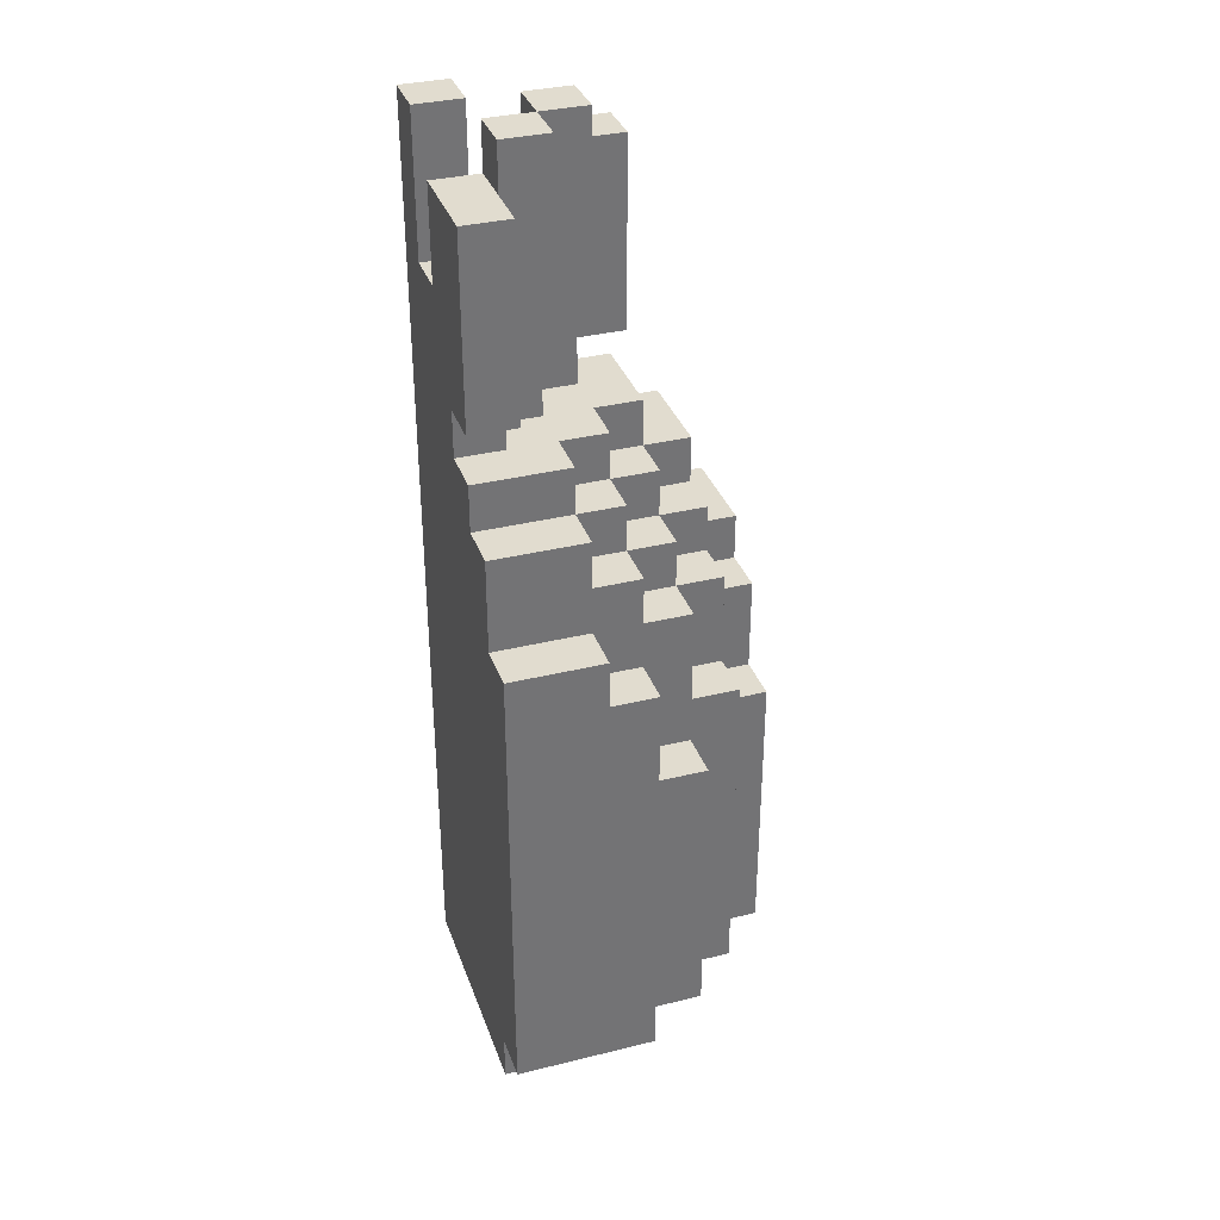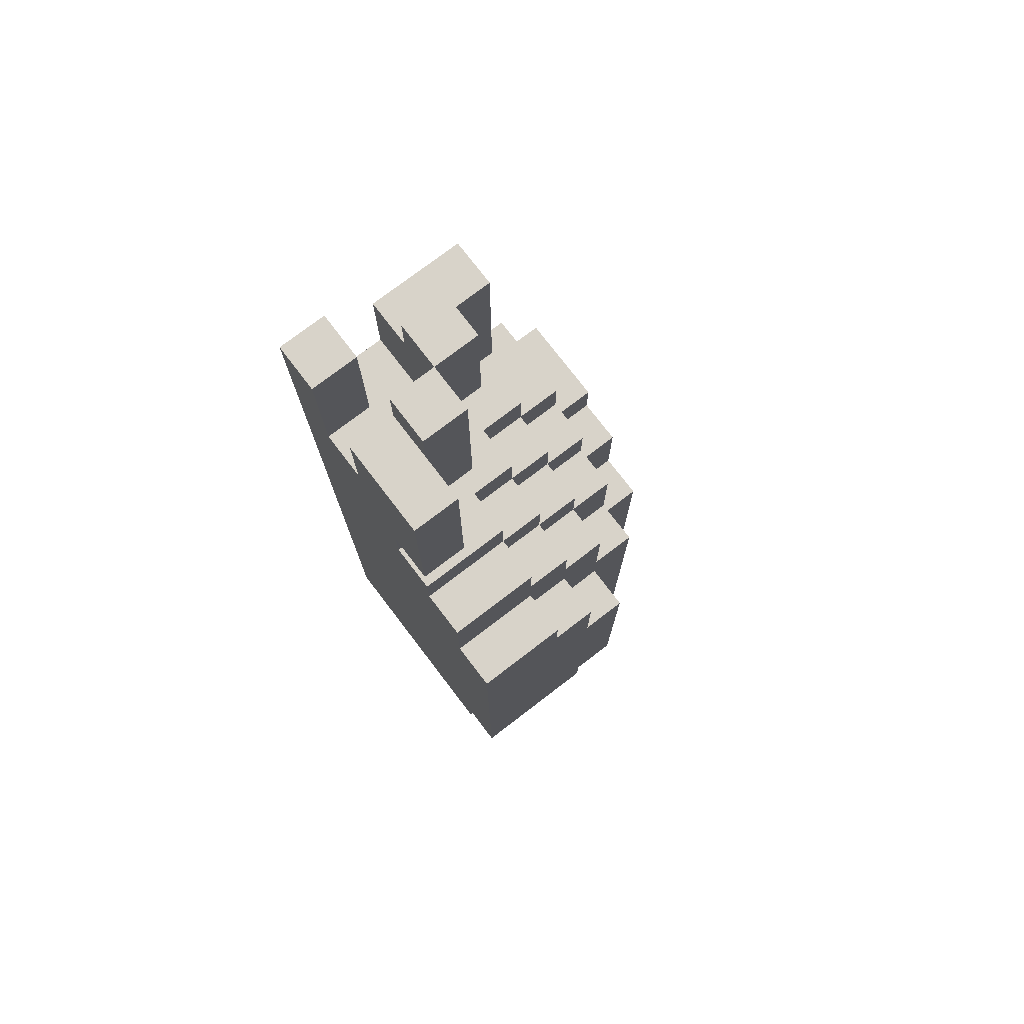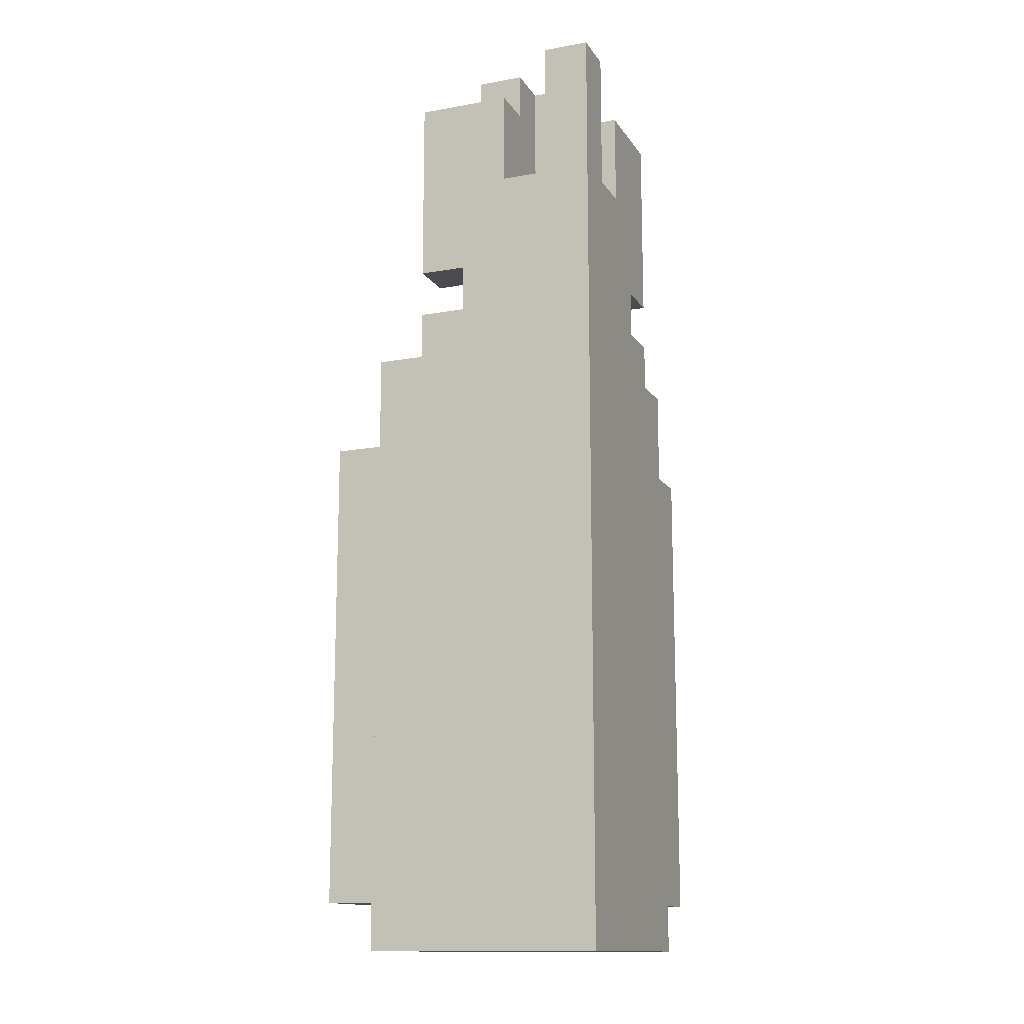
<metadata>
{"format":"obj","ext":"obj","renderer":"f3d","projection":"perspective","resolution":1024,"background":"white","views":[{"elev":34.5,"azim":-108.3,"up":"+Y"},{"elev":75.9,"azim":-127.4,"up":"+Y"},{"elev":-13.9,"azim":111.7,"up":"+Y"}]}
</metadata>
<code>
g Pineapple Cut D_0_
v 0.1875 0 -0.1875
v 0 0 -0.1875
v 0.1875 0 0.125
v 0 0 0.125
v 0.1875 0 -0.1875
v 0.125 0 -0.1875
v 0.1875 1.25 -0.1875
v 0.125 1.25 -0.1875
v 0.1875 0 -0.1875
v 0.1875 0 -0.125
v 0.1875 1.25 -0.1875
v 0.1875 1.25 -0.125
v 0.1875 1.062 -0.125
v 0.125 1.062 -0.125
v 0.1875 1.25 -0.125
v 0.125 1.25 -0.125
v 0.125 1.062 -0.1875
v 0.125 1.062 -0.125
v 0.125 1.25 -0.1875
v 0.125 1.25 -0.125
v 0.1875 1.25 -0.1875
v 0.125 1.25 -0.1875
v 0.1875 1.25 -0.125
v 0.125 1.25 -0.125
v 0.1875 0 -0.125
v 0.1875 0 0
v 0.1875 1.062 -0.125
v 0.1875 1.062 0
v 0.1875 1.062 -0.125
v 0.0625 1.062 -0.125
v 0.1875 1.062 -0.0625
v 0.0625 1.062 -0.0625
v 0.1875 0.875 0
v 0.125 0.875 0
v 0.1875 0.9375 0
v 0.125 0.9375 0
v 0.125 0.875 -0.0625
v 0.125 0.875 0
v 0.125 1.062 -0.0625
v 0.125 1.062 0
v 0.1875 1.062 -0.0625
v 0.0625 1.062 -0.0625
v 0.1875 1.188 -0.0625
v 0.0625 1.188 -0.0625
v 0.1875 1.062 -0.0625
v 0.1875 1.062 0.0625
v 0.1875 1.188 -0.0625
v 0.1875 1.188 0.0625
v 0.1875 1.188 -0.0625
v 0.125 1.188 -0.0625
v 0.1875 1.188 0.0625
v 0.125 1.188 0.0625
v 0.1875 0 0
v 0.1875 0 0.0625
v 0.1875 0.875 0
v 0.1875 0.875 0.0625
v 0.1875 0.875 0
v 0.0625 0.875 0
v 0.1875 0.875 0.0625
v 0.0625 0.875 0.0625
v 0.1875 0.8125 0.0625
v 0.0625 0.8125 0.0625
v 0.1875 0.875 0.0625
v 0.0625 0.875 0.0625
v 0.1875 0.9375 0
v 0.125 0.9375 0
v 0.1875 0.9375 0.0625
v 0.125 0.9375 0.0625
v 0.1875 0.9375 0.0625
v 0.125 0.9375 0.0625
v 0.1875 1.188 0.0625
v 0.125 1.188 0.0625
v 0.1875 0.9375 0
v 0.1875 0.9375 0.0625
v 0.1875 1.062 0
v 0.1875 1.062 0.0625
v 0.125 0.9375 0
v 0.125 0.9375 0.0625
v 0.125 1.188 0
v 0.125 1.188 0.0625
v 0.1875 0 0.125
v 0 0 0.125
v 0.1875 0.0625 0.125
v 0 0.0625 0.125
v 0.1875 0 0.0625
v 0.1875 0 0.125
v 0.1875 0.8125 0.0625
v 0.1875 0.8125 0.125
v 0.1875 0.6875 0.125
v 0.0625 0.6875 0.125
v 0.1875 0.8125 0.125
v 0.0625 0.8125 0.125
v 0.1875 0.8125 0.0625
v 0.0625 0.8125 0.0625
v 0.1875 0.8125 0.125
v 0.0625 0.8125 0.125
v 0.1875 0.0625 0.125
v 0 0.0625 0.125
v 0.1875 0.0625 0.1875
v 0 0.0625 0.1875
v 0.1875 0.0625 0.1875
v 0.0625 0.0625 0.1875
v 0.1875 0.6875 0.1875
v 0.0625 0.6875 0.1875
v 0.1875 0.0625 0.125
v 0.1875 0.0625 0.1875
v 0.1875 0.6875 0.125
v 0.1875 0.6875 0.1875
v 0.1875 0.6875 0.125
v 0.0625 0.6875 0.125
v 0.1875 0.6875 0.1875
v 0.0625 0.6875 0.1875
v 0.125 0 -0.1875
v 0 0 -0.1875
v 0.125 1.062 -0.1875
v 0 1.062 -0.1875
v 0.125 1.062 -0.1875
v 0.0625 1.062 -0.1875
v 0.125 1.062 -0.125
v 0.0625 1.062 -0.125
v 0.125 0.875 -0.0625
v 0.0625 0.875 -0.0625
v 0.125 1.062 -0.0625
v 0.0625 1.062 -0.0625
v 0.0625 0.875 -0.125
v 0.0625 0.875 -0.0625
v 0.0625 1 -0.125
v 0.0625 1 -0.0625
v 0.125 0.875 -0.0625
v 0 0.875 -0.0625
v 0.125 0.875 0
v 0 0.875 0
v 0.125 1.062 -0.0625
v 0.0625 1.062 -0.0625
v 0.125 1.062 0
v 0.0625 1.062 0
v 0.125 1.062 0
v 0.0625 1.062 0
v 0.125 1.25 0
v 0.0625 1.25 0
v 0.0625 1.062 -0.0625
v 0.0625 1.062 0
v 0.0625 1.25 -0.0625
v 0.0625 1.25 0
v 0.125 1.25 -0.0625
v 0.0625 1.25 -0.0625
v 0.125 1.25 0
v 0.0625 1.25 0
v 0.125 1.188 -0.0625
v 0.0625 1.188 -0.0625
v 0.125 1.25 -0.0625
v 0.0625 1.25 -0.0625
v 0.125 1.188 -0.0625
v 0.125 1.188 0
v 0.125 1.25 -0.0625
v 0.125 1.25 0
v 0.0625 0.8125 0
v 0.0625 0.8125 0.0625
v 0.0625 0.875 0
v 0.0625 0.875 0.0625
v 0.0625 0.75 0.0625
v 0.0625 0.75 0.125
v 0.0625 0.8125 0.0625
v 0.0625 0.8125 0.125
v 0.0625 0.625 0.125
v 0.0625 0.625 0.1875
v 0.0625 0.6875 0.125
v 0.0625 0.6875 0.1875
v 0.0625 0.875 -0.125
v 0 0.875 -0.125
v 0.0625 1 -0.125
v 0 1 -0.125
v 0 0.875 -0.1875
v 0 0.875 -0.125
v 0 0.9375 -0.1875
v 0 0.9375 -0.125
v 0.0625 1.062 -0.1875
v -0.0625 1.062 -0.1875
v 0.0625 1.188 -0.1875
v -0.0625 1.188 -0.1875
v 0.0625 1.062 -0.1875
v 0.0625 1.062 -0.0625
v 0.0625 1.188 -0.1875
v 0.0625 1.188 -0.0625
v 0.0625 1.188 -0.1875
v -0.0625 1.188 -0.1875
v 0.0625 1.188 -0.125
v -0.0625 1.188 -0.125
v 0.0625 0.875 -0.125
v -0.0625 0.875 -0.125
v 0.0625 0.875 -0.0625
v -0.0625 0.875 -0.0625
v 0.0625 1 -0.125
v 0 1 -0.125
v 0.0625 1 -0.0625
v 0 1 -0.0625
v 0.0625 1 -0.0625
v 0 1 -0.0625
v 0.0625 1.25 -0.0625
v 0 1.25 -0.0625
v 0 1 -0.125
v 0 1 -0.0625
v 0 1.25 -0.125
v 0 1.25 -0.0625
v 0.0625 1.25 -0.125
v 0 1.25 -0.125
v 0.0625 1.25 -0.0625
v 0 1.25 -0.0625
v 0.0625 1.188 -0.125
v 0 1.188 -0.125
v 0.0625 1.25 -0.125
v 0 1.25 -0.125
v 0.0625 1.188 -0.125
v 0.0625 1.188 -0.0625
v 0.0625 1.25 -0.125
v 0.0625 1.25 -0.0625
v 0.0625 0.8125 0
v 0 0.8125 0
v 0.0625 0.875 0
v 0 0.875 0
v 0 0.8125 -0.0625
v 0 0.8125 0
v 0 0.875 -0.0625
v 0 0.875 0
v 0.0625 0.8125 0
v 0 0.8125 0
v 0.0625 0.8125 0.0625
v 0 0.8125 0.0625
v 0.0625 0.75 0.0625
v 0 0.75 0.0625
v 0.0625 0.8125 0.0625
v 0 0.8125 0.0625
v 0 0.75 0
v 0 0.75 0.0625
v 0 0.8125 0
v 0 0.8125 0.0625
v 0 0 0.0625
v 0 0 0.125
v 0 0.0625 0.0625
v 0 0.0625 0.125
v 0.0625 0.625 0.125
v 0 0.625 0.125
v 0.0625 0.75 0.125
v 0 0.75 0.125
v 0.0625 0.75 0.0625
v 0 0.75 0.0625
v 0.0625 0.75 0.125
v 0 0.75 0.125
v 0 0.6875 0.0625
v 0 0.6875 0.125
v 0 0.75 0.0625
v 0 0.75 0.125
v 0.0625 0.0625 0.1875
v 0 0.0625 0.1875
v 0.0625 0.625 0.1875
v 0 0.625 0.1875
v 0 0.0625 0.125
v 0 0.0625 0.1875
v 0 0.125 0.125
v 0 0.125 0.1875
v 0 0.5 0.125
v 0 0.5 0.1875
v 0 0.625 0.125
v 0 0.625 0.1875
v 0.0625 0.625 0.125
v 0 0.625 0.125
v 0.0625 0.625 0.1875
v 0 0.625 0.1875
v 0 0 -0.1875
v -0.0625 0 -0.1875
v 0 0 0.0625
v -0.0625 0 0.0625
v 0 0 -0.1875
v -0.0625 0 -0.1875
v 0 0.875 -0.1875
v -0.0625 0.875 -0.1875
v 0 0.875 -0.1875
v -0.0625 0.875 -0.1875
v 0 0.875 -0.125
v -0.0625 0.875 -0.125
v -0.0625 0.8125 -0.1875
v -0.0625 0.8125 -0.0625
v -0.0625 0.875 -0.1875
v -0.0625 0.875 -0.0625
v 0 0.9375 -0.1875
v -0.0625 0.9375 -0.1875
v 0 0.9375 -0.125
v -0.0625 0.9375 -0.125
v 0 0.9375 -0.1875
v -0.0625 0.9375 -0.1875
v 0 1.062 -0.1875
v -0.0625 1.062 -0.1875
v 0 0.9375 -0.125
v -0.0625 0.9375 -0.125
v 0 1.188 -0.125
v -0.0625 1.188 -0.125
v -0.0625 0.9375 -0.1875
v -0.0625 0.9375 -0.125
v -0.0625 1.188 -0.1875
v -0.0625 1.188 -0.125
v 0 0.8125 -0.0625
v -0.0625 0.8125 -0.0625
v 0 0.875 -0.0625
v -0.0625 0.875 -0.0625
v 0 0.8125 -0.0625
v -0.0625 0.8125 -0.0625
v 0 0.8125 0
v -0.0625 0.8125 0
v 0 0.75 0
v -0.0625 0.75 0
v 0 0.8125 0
v -0.0625 0.8125 0
v -0.0625 0.75 -0.0625
v -0.0625 0.75 0
v -0.0625 0.8125 -0.0625
v -0.0625 0.8125 0
v 0 0 0.0625
v -0.0625 0 0.0625
v 0 0.0625 0.0625
v -0.0625 0.0625 0.0625
v -0.0625 0 0
v -0.0625 0 0.0625
v -0.0625 0.0625 0
v -0.0625 0.0625 0.0625
v 0 0.75 0
v -0.0625 0.75 0
v 0 0.75 0.0625
v -0.0625 0.75 0.0625
v 0 0.6875 0.0625
v -0.0625 0.6875 0.0625
v 0 0.75 0.0625
v -0.0625 0.75 0.0625
v -0.0625 0.6875 0
v -0.0625 0.6875 0.0625
v -0.0625 0.75 0
v -0.0625 0.75 0.0625
v 0 0.0625 0.0625
v -0.0625 0.0625 0.0625
v 0 0.0625 0.125
v -0.0625 0.0625 0.125
v 0 0.0625 0.125
v -0.0625 0.0625 0.125
v 0 0.125 0.125
v -0.0625 0.125 0.125
v -0.0625 0.0625 0.0625
v -0.0625 0.0625 0.125
v -0.0625 0.125 0.0625
v -0.0625 0.125 0.125
v 0 0.5 0.125
v -0.0625 0.5 0.125
v 0 0.6875 0.125
v -0.0625 0.6875 0.125
v -0.0625 0.5625 0.0625
v -0.0625 0.5625 0.125
v -0.0625 0.6875 0.0625
v -0.0625 0.6875 0.125
v 0 0.6875 0.0625
v -0.0625 0.6875 0.0625
v 0 0.6875 0.125
v -0.0625 0.6875 0.125
v 0 0.125 0.125
v -0.0625 0.125 0.125
v 0 0.125 0.1875
v -0.0625 0.125 0.1875
v 0 0.125 0.1875
v -0.0625 0.125 0.1875
v 0 0.5 0.1875
v -0.0625 0.5 0.1875
v -0.0625 0.125 0.125
v -0.0625 0.125 0.1875
v -0.0625 0.5 0.125
v -0.0625 0.5 0.1875
v 0 0.5 0.125
v -0.0625 0.5 0.125
v 0 0.5 0.1875
v -0.0625 0.5 0.1875
v -0.0625 0 -0.1875
v -0.125 0 -0.1875
v -0.0625 0 0
v -0.125 0 0
v -0.0625 0 -0.1875
v -0.125 0 -0.1875
v -0.0625 0.8125 -0.1875
v -0.125 0.8125 -0.1875
v -0.125 0 -0.1875
v -0.125 0 0
v -0.125 0.0625 -0.1875
v -0.125 0.0625 0
v -0.125 0.6875 -0.1875
v -0.125 0.6875 -0.0625
v -0.125 0.8125 -0.1875
v -0.125 0.8125 -0.0625
v -0.0625 0.8125 -0.1875
v -0.125 0.8125 -0.1875
v -0.0625 0.8125 -0.0625
v -0.125 0.8125 -0.0625
v -0.0625 0.75 -0.0625
v -0.125 0.75 -0.0625
v -0.0625 0.8125 -0.0625
v -0.125 0.8125 -0.0625
v -0.0625 0 0
v -0.125 0 0
v -0.0625 0.0625 0
v -0.125 0.0625 0
v -0.125 0.625 -0.0625
v -0.125 0.625 0
v -0.125 0.75 -0.0625
v -0.125 0.75 0
v -0.0625 0.75 -0.0625
v -0.125 0.75 -0.0625
v -0.0625 0.75 0
v -0.125 0.75 0
v -0.0625 0.6875 0
v -0.125 0.6875 0
v -0.0625 0.75 0
v -0.125 0.75 0
v -0.0625 0.0625 0
v -0.125 0.0625 0
v -0.0625 0.0625 0.0625
v -0.125 0.0625 0.0625
v -0.0625 0.0625 0.0625
v -0.125 0.0625 0.0625
v -0.0625 0.125 0.0625
v -0.125 0.125 0.0625
v -0.125 0.0625 0
v -0.125 0.0625 0.0625
v -0.125 0.125 0
v -0.125 0.125 0.0625
v -0.125 0.5 0
v -0.125 0.5 0.0625
v -0.125 0.6875 0
v -0.125 0.6875 0.0625
v -0.0625 0.5625 0.0625
v -0.125 0.5625 0.0625
v -0.0625 0.6875 0.0625
v -0.125 0.6875 0.0625
v -0.0625 0.6875 0
v -0.125 0.6875 0
v -0.0625 0.6875 0.0625
v -0.125 0.6875 0.0625
v -0.0625 0.125 0.0625
v -0.125 0.125 0.0625
v -0.0625 0.125 0.125
v -0.125 0.125 0.125
v -0.0625 0.125 0.125
v -0.125 0.125 0.125
v -0.0625 0.5625 0.125
v -0.125 0.5625 0.125
v -0.125 0.125 0.0625
v -0.125 0.125 0.125
v -0.125 0.5625 0.0625
v -0.125 0.5625 0.125
v -0.0625 0.5625 0.0625
v -0.125 0.5625 0.0625
v -0.0625 0.5625 0.125
v -0.125 0.5625 0.125
v -0.125 0.0625 -0.1875
v -0.1875 0.0625 -0.1875
v -0.125 0.0625 0
v -0.1875 0.0625 0
v -0.125 0.0625 -0.1875
v -0.1875 0.0625 -0.1875
v -0.125 0.6875 -0.1875
v -0.1875 0.6875 -0.1875
v -0.1875 0.0625 -0.1875
v -0.1875 0.0625 -0.0625
v -0.1875 0.6875 -0.1875
v -0.1875 0.6875 -0.0625
v -0.125 0.6875 -0.1875
v -0.1875 0.6875 -0.1875
v -0.125 0.6875 -0.0625
v -0.1875 0.6875 -0.0625
v -0.125 0.625 -0.0625
v -0.1875 0.625 -0.0625
v -0.125 0.6875 -0.0625
v -0.1875 0.6875 -0.0625
v -0.125 0.0625 0
v -0.1875 0.0625 0
v -0.125 0.125 0
v -0.1875 0.125 0
v -0.1875 0.0625 -0.0625
v -0.1875 0.0625 0
v -0.1875 0.625 -0.0625
v -0.1875 0.625 0
v -0.125 0.5 0
v -0.1875 0.5 0
v -0.125 0.625 0
v -0.1875 0.625 0
v -0.125 0.625 -0.0625
v -0.1875 0.625 -0.0625
v -0.125 0.625 0
v -0.1875 0.625 0
v -0.125 0.125 0
v -0.1875 0.125 0
v -0.125 0.125 0.0625
v -0.1875 0.125 0.0625
v -0.125 0.125 0.0625
v -0.1875 0.125 0.0625
v -0.125 0.5 0.0625
v -0.1875 0.5 0.0625
v -0.1875 0.125 0
v -0.1875 0.125 0.0625
v -0.1875 0.5 0
v -0.1875 0.5 0.0625
v -0.125 0.5 0
v -0.1875 0.5 0
v -0.125 0.5 0.0625
v -0.1875 0.5 0.0625
f 2 1 3
f 2 3 4
f 5 6 7
f 7 6 8
f 10 9 11
f 10 11 12
f 14 13 15
f 14 15 16
f 17 18 19
f 19 18 20
f 21 22 23
f 23 22 24
f 26 25 27
f 26 27 28
f 29 30 31
f 31 30 32
f 34 33 35
f 34 35 36
f 37 38 39
f 39 38 40
f 41 42 43
f 43 42 44
f 46 45 47
f 46 47 48
f 49 50 51
f 51 50 52
f 54 53 55
f 54 55 56
f 57 58 59
f 59 58 60
f 62 61 63
f 62 63 64
f 66 65 67
f 66 67 68
f 70 69 71
f 70 71 72
f 74 73 75
f 74 75 76
f 77 78 79
f 79 78 80
f 82 81 83
f 82 83 84
f 86 85 87
f 86 87 88
f 90 89 91
f 90 91 92
f 93 94 95
f 95 94 96
f 98 97 99
f 98 99 100
f 102 101 103
f 102 103 104
f 106 105 107
f 106 107 108
f 109 110 111
f 111 110 112
f 113 114 115
f 115 114 116
f 117 118 119
f 119 118 120
f 122 121 123
f 122 123 124
f 125 126 127
f 127 126 128
f 129 130 131
f 131 130 132
f 134 133 135
f 134 135 136
f 138 137 139
f 138 139 140
f 141 142 143
f 143 142 144
f 145 146 147
f 147 146 148
f 149 150 151
f 151 150 152
f 154 153 155
f 154 155 156
f 157 158 159
f 159 158 160
f 161 162 163
f 163 162 164
f 165 166 167
f 167 166 168
f 170 169 171
f 170 171 172
f 173 174 175
f 175 174 176
f 177 178 179
f 179 178 180
f 182 181 183
f 182 183 184
f 185 186 187
f 187 186 188
f 189 190 191
f 191 190 192
f 194 193 195
f 194 195 196
f 198 197 199
f 198 199 200
f 201 202 203
f 203 202 204
f 205 206 207
f 207 206 208
f 209 210 211
f 211 210 212
f 214 213 215
f 214 215 216
f 218 217 219
f 218 219 220
f 221 222 223
f 223 222 224
f 225 226 227
f 227 226 228
f 230 229 231
f 230 231 232
f 233 234 235
f 235 234 236
f 237 238 239
f 239 238 240
f 242 241 243
f 242 243 244
f 245 246 247
f 247 246 248
f 249 250 251
f 251 250 252
f 254 253 255
f 254 255 256
f 257 258 259
f 259 258 260
f 261 262 263
f 263 262 264
f 265 266 267
f 267 266 268
f 270 269 271
f 270 271 272
f 273 274 275
f 275 274 276
f 277 278 279
f 279 278 280
f 281 282 283
f 283 282 284
f 286 285 287
f 286 287 288
f 289 290 291
f 291 290 292
f 294 293 295
f 294 295 296
f 297 298 299
f 299 298 300
f 302 301 303
f 302 303 304
f 305 306 307
f 307 306 308
f 310 309 311
f 310 311 312
f 313 314 315
f 315 314 316
f 318 317 319
f 318 319 320
f 321 322 323
f 323 322 324
f 325 326 327
f 327 326 328
f 330 329 331
f 330 331 332
f 333 334 335
f 335 334 336
f 338 337 339
f 338 339 340
f 342 341 343
f 342 343 344
f 345 346 347
f 347 346 348
f 350 349 351
f 350 351 352
f 353 354 355
f 355 354 356
f 357 358 359
f 359 358 360
f 362 361 363
f 362 363 364
f 366 365 367
f 366 367 368
f 369 370 371
f 371 370 372
f 373 374 375
f 375 374 376
f 378 377 379
f 378 379 380
f 381 382 383
f 383 382 384
f 385 386 387
f 387 386 388
f 389 390 391
f 391 390 392
f 393 394 395
f 395 394 396
f 398 397 399
f 398 399 400
f 402 401 403
f 402 403 404
f 405 406 407
f 407 406 408
f 409 410 411
f 411 410 412
f 414 413 415
f 414 415 416
f 418 417 419
f 418 419 420
f 422 421 423
f 422 423 424
f 425 426 427
f 427 426 428
f 429 430 431
f 431 430 432
f 434 433 435
f 434 435 436
f 437 438 439
f 439 438 440
f 442 441 443
f 442 443 444
f 446 445 447
f 446 447 448
f 449 450 451
f 451 450 452
f 453 454 455
f 455 454 456
f 458 457 459
f 458 459 460
f 461 462 463
f 463 462 464
f 465 466 467
f 467 466 468
f 469 470 471
f 471 470 472
f 474 473 475
f 474 475 476
f 478 477 479
f 478 479 480
f 481 482 483
f 483 482 484
f 486 485 487
f 486 487 488
f 489 490 491
f 491 490 492
f 494 493 495
f 494 495 496
f 498 497 499
f 498 499 500
f 501 502 503
f 503 502 504
f 505 506 507
f 507 506 508

</code>
